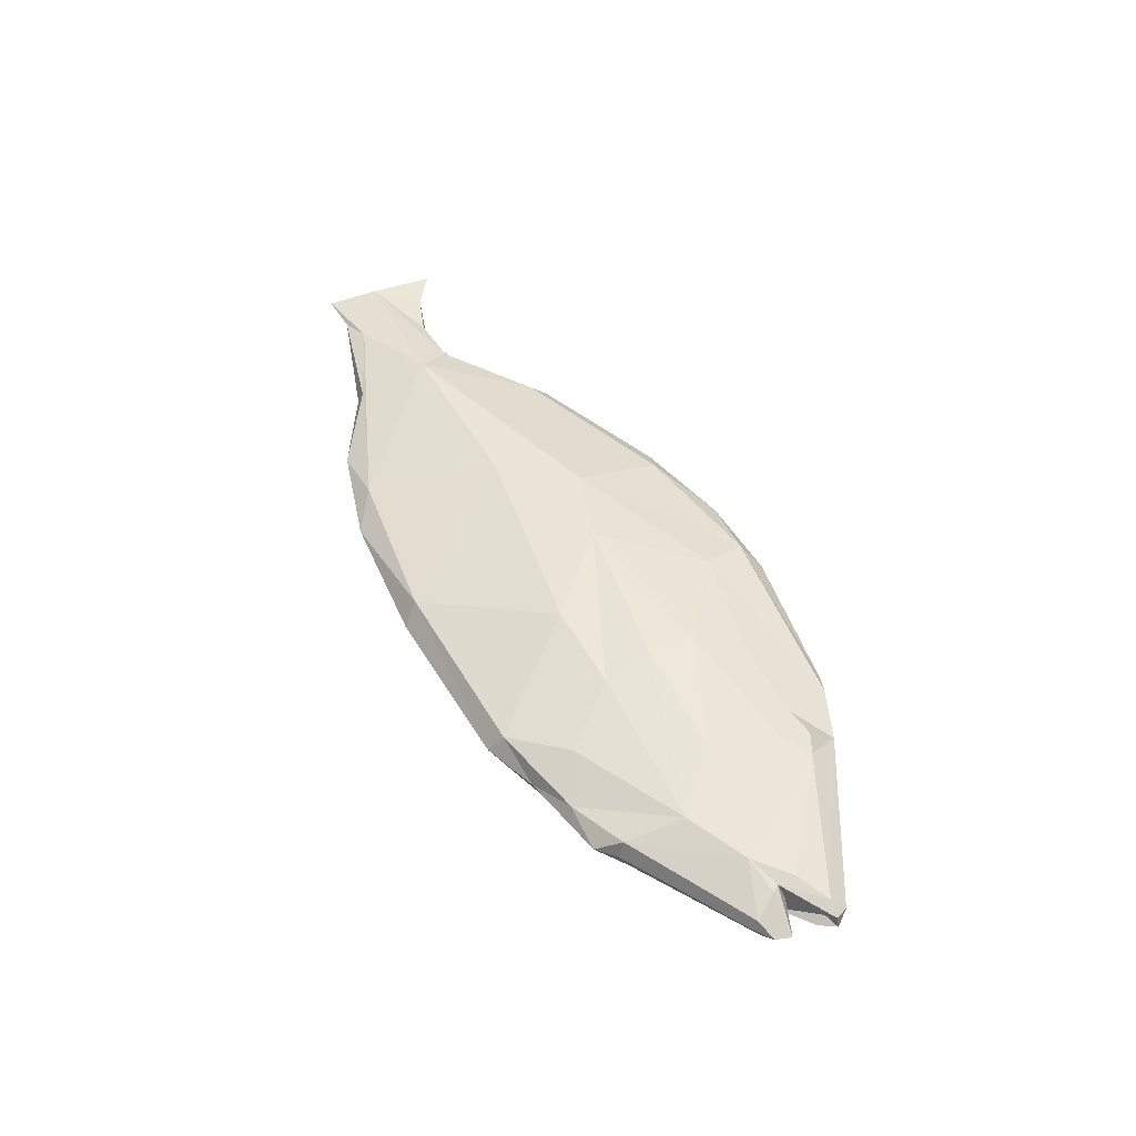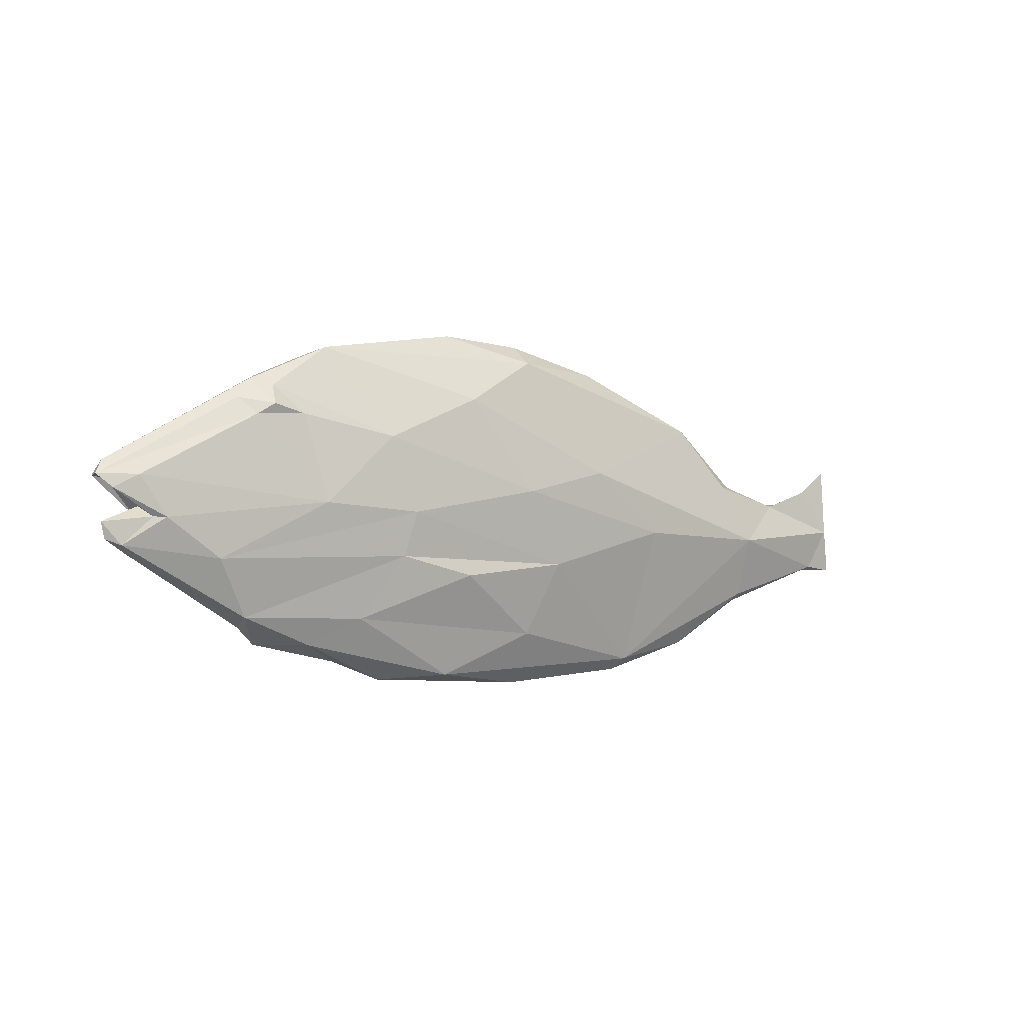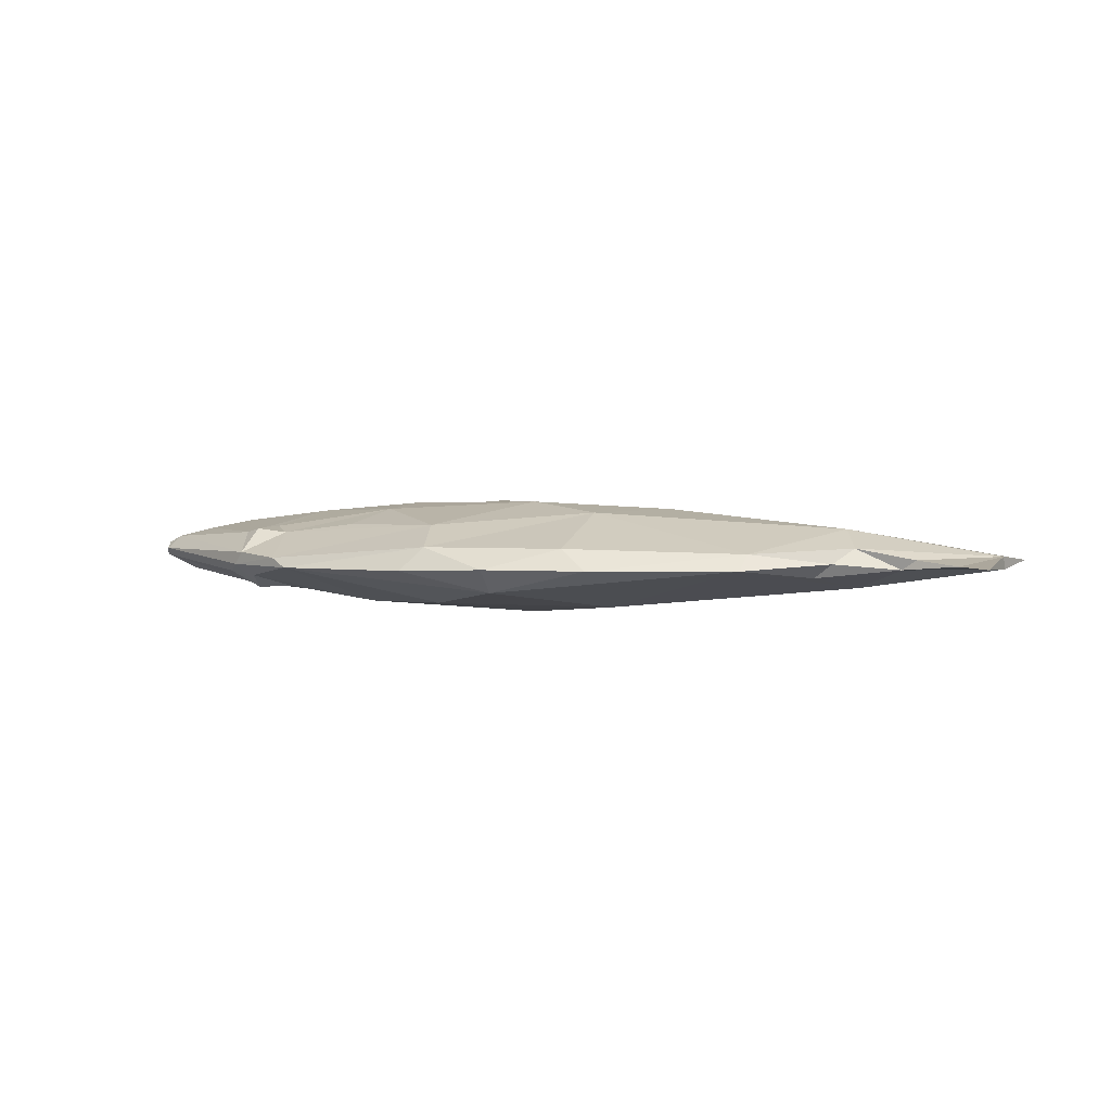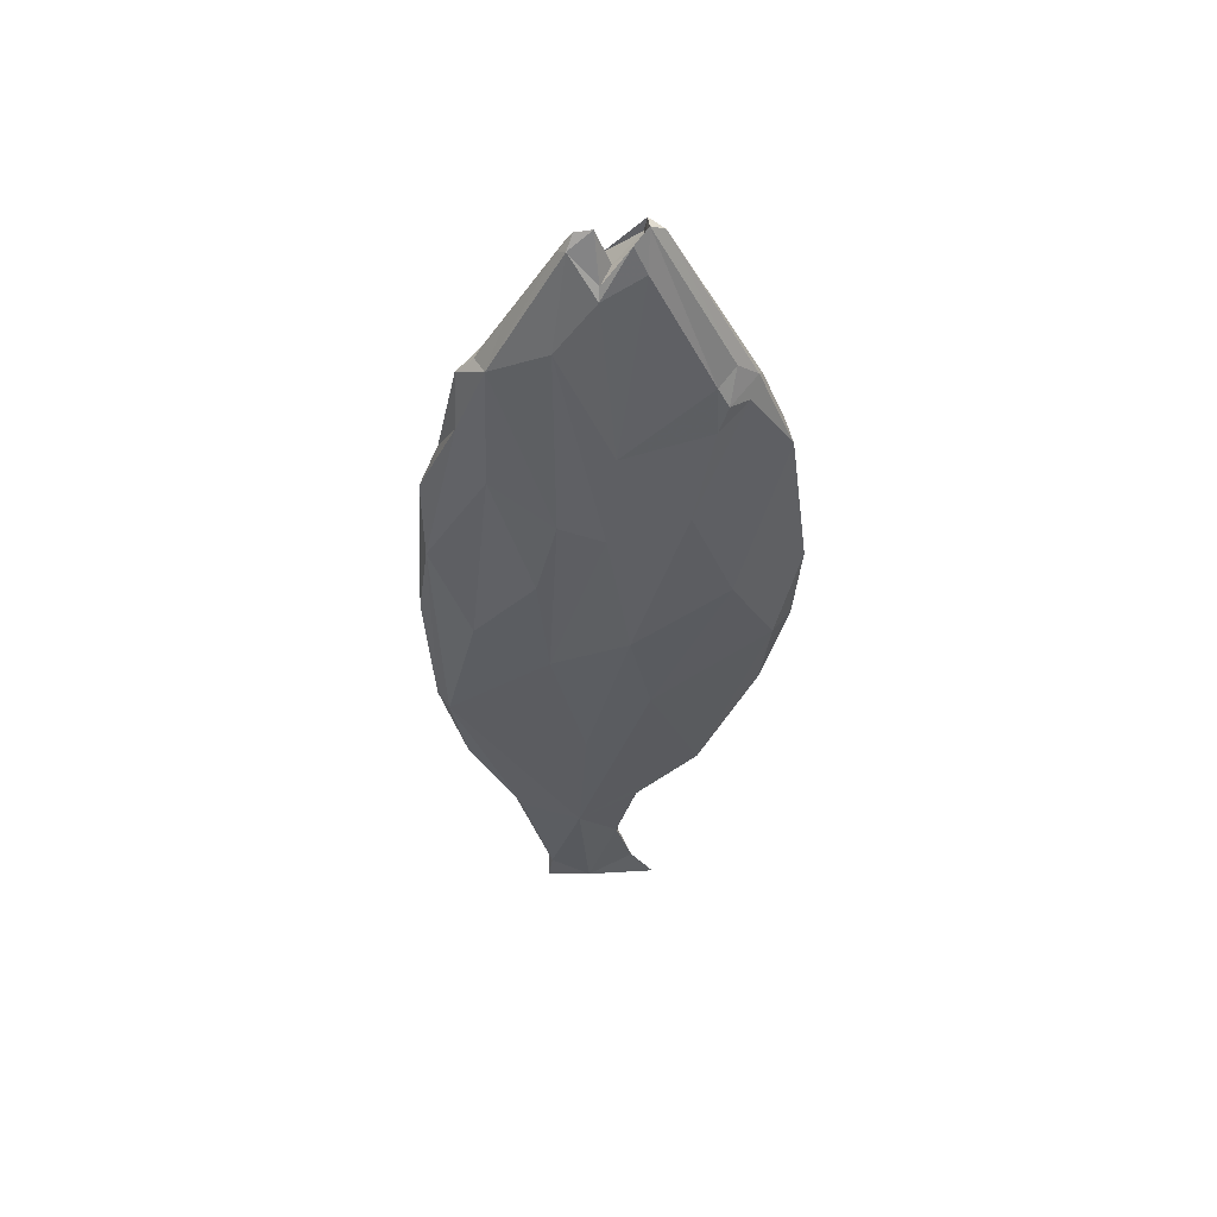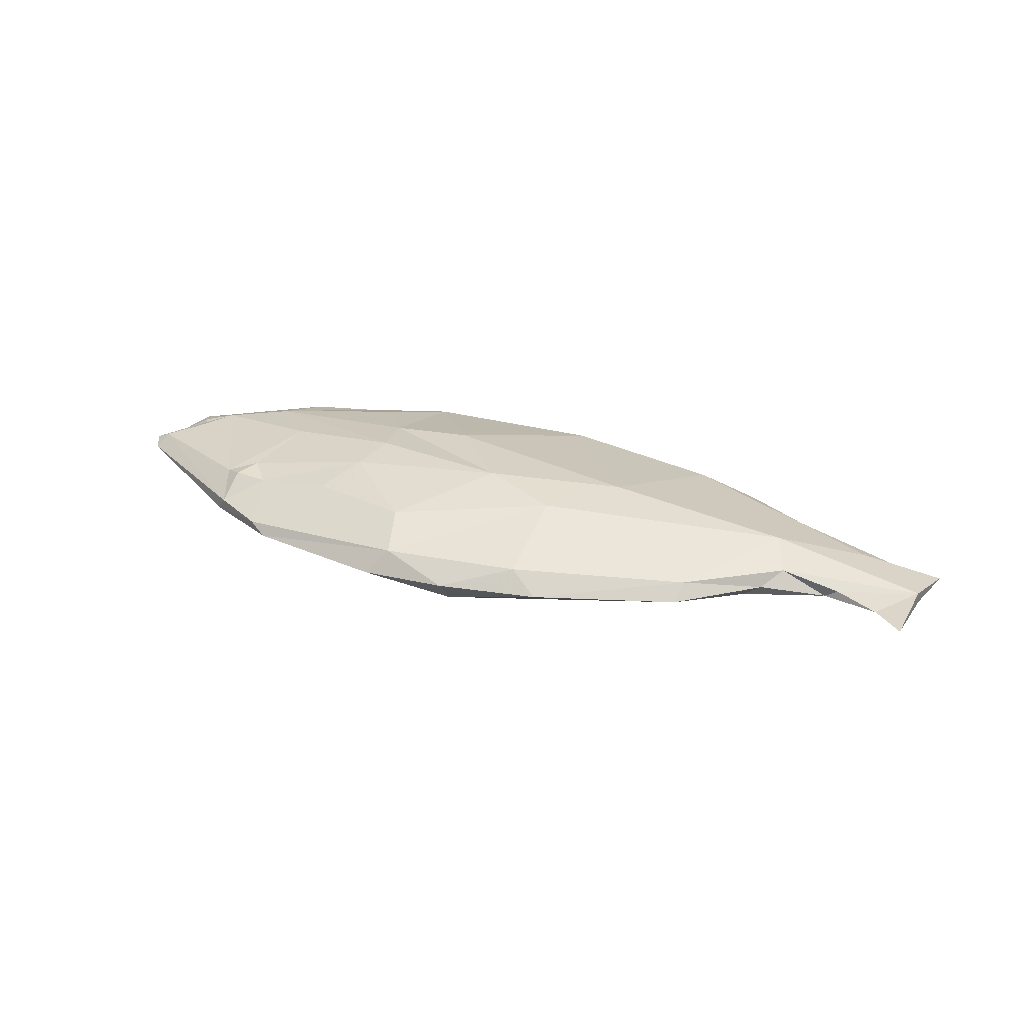
<metadata>
{"format":"obj","ext":"obj","renderer":"f3d","projection":"perspective","resolution":1024,"background":"white","views":[{"elev":49.9,"azim":62.9,"up":"+Z"},{"elev":-1.3,"azim":144.4,"up":"+Y"},{"elev":4.7,"azim":-154.9,"up":"+Z"},{"elev":-40.4,"azim":89.6,"up":"+Z"},{"elev":29.6,"azim":-153.3,"up":"+Z"}]}
</metadata>
<code>
v 0.1989 -0.3385 0.002591
v -0.1665 -0.02288 -0.06765
v 0.01606 -0.1147 -0.0778
v 0.4092 0.01627 -0.08001
v 0.06843 0.2488 0.03364
v 0.616 0.1325 0.04734
v -0.7688 0.06075 0.02108
v 0.149 0.1487 -0.06658
v -0.6493 -0.1298 0.04406
v -0.4923 -0.07263 0.0719
v -0.7862 -0.1461 0.0228
v -0.2578 -0.2885 0.04603
v -0.161 -0.07396 0.09895
v 0.3511 0.05501 0.09337
v 0.3381 -0.02813 0.1014
v 0.3905 0.1351 0.06814
v 0.5211 -0.2672 0.03104
v 0.5958 -0.2651 0.006202
v 0.4439 -0.2234 0.0627
v 0.4402 -0.2987 0.009067
v 0.07508 0.005688 0.1109
v 0.03054 -0.3232 0.05371
v 0.2075 -0.1268 0.1037
v 0.3561 -0.3087 0.04477
v 0.3584 -0.119 0.08988
v 0.2006 0.172 0.07442
v -0.06559 0.05227 0.09668
v -0.7681 -0.05788 0.03434
v 0.7481 -0.0692 0.05467
v 0.8034 -0.01287 0.0408
v 0.8577 0.01923 0.02491
v 0.6432 -0.1229 0.06412
v 0.6224 -0.2243 0.0352
v 0.6263 -0.2352 0.004399
v 0.8361 -0.09985 0.01816
v 0.832 -0.1108 -0.001656
v 0.867 -0.08739 -0.000555
v 0.6196 0.1299 0.04712
v 0.8719 0.04201 0.002071
v 0.5918 0.1938 0.01422
v 0.5867 0.1452 0.0555
v 0.5291 0.1396 0.04966
v 0.1692 0.2564 0.04164
v 0.04852 0.2758 0.007778
v -0.07413 0.2131 0.04353
v -0.3709 0.1027 0.03628
v -0.4956 0.02489 0.01766
v -0.5253 -0.009566 0.04344
v -0.6319 -0.009432 0.02692
v -0.7111 0.01806 0.02106
v -0.7078 -0.1439 0.02836
v -0.499 -0.1978 0.04059
v -0.3679 -0.2877 0.02095
v -0.1926 -0.3351 0.0192
v 0.04833 -0.3512 0.01605
v 0.3461 -0.3342 0.01142
v 0.5421 -0.02812 0.08127
v 0.5733 0.09592 0.05759
v 0.81 -0.05755 0.03596
v 0.8849 0.01599 0.01159
v 0.8018 -0.04563 0.03655
v 0.6105 0.1869 -0.009263
v 0.4962 0.2349 0.009837
v 0.2024 0.2864 0.000912
v 0.8584 0.01108 0.01397
v -0.5119 -0.08313 -0.03184
v -0.5098 -0.1921 0.000254
v -0.7689 -0.06528 0.01241
v -0.2374 -0.07003 -0.06204
v -0.2072 -0.314 -0.003419
v 0.00712 -0.1305 -0.07595
v 0.3661 0.09394 -0.0761
v 0.3237 -0.03732 -0.08771
v 0.4974 -0.02315 -0.07911
v 0.5276 0.1277 -0.05169
v 0.5019 -0.2678 -0.01876
v 0.4147 -0.2233 -0.04869
v 0.07678 0.003389 -0.09165
v 0.05796 -0.2576 -0.04705
v 0.2095 -0.1493 -0.08425
v 0.3429 -0.1147 -0.07707
v 0.1875 0.1675 -0.06522
v -0.09453 0.04111 -0.07279
v -0.463 0.02229 -0.007785
v -0.6067 -0.013 0.008864
v 0.6858 -0.1186 -0.05286
v 0.844 -0.09707 -0.01527
v 0.7786 -0.05086 -0.04618
v 0.822 0.01833 -0.03728
v 0.8645 -0.003783 -0.02661
v 0.6293 -0.2177 -0.02887
v 0.7098 -0.1845 0.002612
v 0.6169 0.1239 -0.04882
v 0.8884 0.01874 -0.01257
v 0.5782 0.1754 -0.0301
v 0.04742 0.243 -0.03493
v -0.1266 0.2326 0.008221
v -0.3667 0.1336 0.009254
v -0.7258 -0.138 0.01648
v -0.5077 -0.2054 0.01675
v 0.2221 -0.3286 -0.02118
v 0.5863 0.1426 -0.05558
v 0.875 -0.05843 -0.004115
v 0.4619 0.2497 -0.005706
v 0.6426 0.1523 -0.0258
v 0.7977 -0.05015 -0.03433
v 0.8597 0.01219 -0.01508
v 0.8098 -0.03296 -0.000825
v 0.1244 -0.3413 -0.0002534
v 0.06321 -0.3311 -0.005708
v -0.2051 -0.317 -0.0002604
v -0.2202 -0.3119 -0.001442
v -0.2295 -0.305 -0.003148
v -0.2236 -0.3016 -0.004952
v -0.2949 -0.07278 -0.05571
v -0.1895 -0.0328 -0.06564
v -0.1794 -0.02493 -0.0664
v -0.4837 -0.07472 -0.03462
v -0.502 -0.0683 -0.02903
v -0.5047 -0.06752 -0.02828
v -0.5379 -0.06389 -0.02068
v -0.733 -0.0537 0.01162
v -0.7401 -0.02367 0.01673
v -0.7685 -0.06135 0.02405
v -0.7789 -0.1107 0.02743
v -0.7265 -0.139 0.03206
v -0.6731 -0.1356 0.03767
v -0.577 -0.1625 0.04239
v -0.4187 -0.2279 0.0424
v -0.2972 -0.2882 0.03705
v -0.2248 -0.3121 0.03244
v -0.1252 -0.3315 0.02963
v -0.001379 -0.3479 0.0167
v 0.0715 -0.3481 0.01109
v 0.2496 -0.3298 -0.01393
v 0.2501 -0.3225 -0.02094
v 0.2443 -0.3164 -0.02436
v 0.087 -0.2548 -0.04719
v 0.07555 -0.245 -0.05137
v 0.009611 -0.1307 -0.07606
v 0.008765 -0.1304 -0.07596
v 0.00827 -0.1301 -0.076
v 0.301 -0.03357 -0.08807
v 0.3353 -0.001305 -0.08452
v 0.3539 0.05612 -0.07944
v 0.3212 0.07989 -0.07851
v 0.1786 0.1543 -0.06734
v 0.1535 0.1523 -0.06613
v 0.1396 0.1933 -0.05487
v 0.1572 0.2448 -0.02719
v 0.1461 0.2707 -0.0121
v 0.1197 0.2807 0.004604
v 0.08885 0.2693 0.0191
v 0.1189 0.2475 0.04203
v 0.152 0.2415 0.04566
v 0.1748 0.2414 0.04747
v 0.3527 0.2044 0.0412
v 0.5222 0.1597 0.04128
v 0.5439 0.1524 0.0413
v 0.5839 0.1449 0.05522
v 0.5863 0.1439 0.05555
v 0.6008 0.1387 0.05191
v 0.4446 0.0239 -0.0779
v 0.4611 0.1138 -0.06174
v 0.5032 0.1466 -0.04638
v 0.5147 0.2159 -0.01679
v 0.4904 0.2377 -0.006388
v 0.4675 0.2473 -0.003174
v 0.3523 0.2522 0.01203
v 0.1839 0.2697 0.02362
v 0.1205 0.2642 0.02797
v 0.4752 -0.003402 -0.0786
v 0.5046 0.01278 -0.07258
v 0.5502 0.04192 -0.06571
v 0.7258 0.06785 -0.04269
v 0.8761 0.02349 -0.01421
v 0.8826 0.02186 -0.01288
v 0.8878 0.01954 -0.01207
v 0.8807 0.02451 0.008472
v 0.8586 0.02068 0.02346
v 0.8473 0.02607 0.02449
v 0.6175 0.1347 0.04466
v 0.03086 -0.08485 -0.0813
v 0.07512 0.003001 -0.09149
v 0.07587 0.003589 -0.09155
v 0.2896 -0.3317 -0.003422
v 0.4149 -0.2867 -0.01951
v 0.478 -0.2556 -0.02696
v 0.5453 -0.2199 -0.03663
v 0.5381 -0.1849 -0.04422
v 0.6551 -0.1183 -0.05503
v 0.6555 -0.1118 -0.05577
v 0.4698 -0.0254 -0.08048
v 0.3321 -0.3336 0.007742
v 0.3564 -0.3298 0.009419
v 0.3642 -0.3274 0.01097
v 0.411 -0.3021 0.02143
v 0.4862 -0.276 0.03394
v 0.4998 -0.2551 0.03977
v 0.5761 -0.2022 0.04594
v 0.6393 -0.142 0.05868
v 0.6687 -0.1099 0.06182
v 0.6286 -0.04537 0.0701
v 0.6119 0.1143 0.0505
v 0.6164 0.1276 0.04784
v 0.6164 0.1314 0.04794
v -0.7681 -0.05789 0.03431
v -0.7681 -0.05791 0.03434
v -0.7681 -0.0579 0.03434
v -0.5234 -0.08397 0.06638
v -0.4679 -0.09509 0.06921
v -0.4248 -0.0729 0.07741
v -0.1292 -0.03191 0.0982
v 0.06214 0.009972 0.1096
v 0.08727 0.02184 0.1073
v 0.1621 0.02123 0.1054
v 0.3466 0.02642 0.09614
v 0.4317 0.01992 0.08826
v 0.5621 0.0515 0.06607
v 0.6097 0.1227 0.04937
v 0.6156 0.1318 0.04814
v -0.7279 -0.00429 0.02497
v -0.6737 -0.02428 0.02919
v -0.5795 -0.02036 0.04141
v -0.5232 -0.01344 0.04519
v -0.3986 0.06268 0.04441
v -0.3175 0.09387 0.04685
v -0.07322 0.1959 0.04922
v -0.0181 0.2231 0.0431
v -0.1663 -0.01475 -0.06739
v -0.1854 0.01407 -0.06388
v -0.2058 0.07889 -0.03926
v -0.1749 0.1843 -0.01121
v -0.1704 0.2146 0.008409
v -0.1545 0.2178 0.01142
v -0.1128 0.2275 0.01755
v -0.0003136 0.2509 0.02201
v -0.04157 0.02945 -0.07862
v -0.1731 -0.05501 -0.0681
v 0.01426 -0.1167 -0.07756
f 112 113 70
f 7 123 68
f 111 112 70
f 101 110 111
f 49 50 222
f 154 43 171
f 66 68 122
f 135 1 109
f 239 69 116
f 73 81 141
f 109 110 101
f 157 158 63
f 113 114 70
f 63 43 156
f 32 57 15
f 63 168 169
f 69 70 114
f 71 240 3
f 53 112 111
f 169 170 43
f 115 116 69
f 6 221 206
f 2 116 117
f 217 218 14
f 111 110 54
f 12 13 212
f 115 114 66
f 77 138 139
f 89 175 176
f 66 114 113
f 40 159 160
f 187 188 76
f 187 186 135
f 67 113 112
f 168 167 104
f 62 95 166
f 98 119 120
f 136 135 101
f 109 1 134
f 69 239 240
f 235 236 97
f 3 240 183
f 210 211 10
f 79 101 70
f 1 135 186
f 74 193 4
f 183 240 239
f 189 188 77
f 137 138 77
f 183 78 143
f 142 141 71
f 155 156 43
f 62 102 95
f 141 140 71
f 36 92 91
f 75 164 165
f 154 5 229
f 206 205 38
f 79 71 140
f 123 122 68
f 139 138 79
f 101 79 138
f 118 231 230
f 42 16 14
f 137 136 101
f 224 225 48
f 139 140 80
f 81 80 140
f 222 7 28
f 65 107 60
f 169 168 104
f 105 39 178
f 230 2 117
f 11 99 51
f 143 73 142
f 4 163 172
f 124 7 68
f 165 166 95
f 126 127 9
f 33 34 92
f 63 62 167
f 170 171 43
f 72 163 4
f 5 171 153
f 6 162 221
f 72 82 104
f 64 170 169
f 167 166 104
f 72 104 166
f 46 98 47
f 165 164 72
f 51 127 126
f 164 163 72
f 21 23 25
f 154 155 43
f 63 158 159
f 160 161 41
f 12 211 210
f 161 162 41
f 200 199 17
f 58 161 160
f 133 132 54
f 183 184 78
f 160 159 42
f 159 158 42
f 51 52 128
f 26 42 158
f 157 156 26
f 27 26 156
f 182 181 40
f 65 108 107
f 40 181 180
f 180 179 39
f 179 178 39
f 26 215 216
f 105 177 176
f 176 175 93
f 175 174 93
f 75 93 174
f 177 178 94
f 133 134 55
f 172 173 74
f 173 174 74
f 89 74 174
f 176 177 94
f 60 94 178
f 60 179 180
f 180 181 31
f 38 31 181
f 38 182 6
f 144 4 193
f 193 192 73
f 73 192 191
f 191 190 81
f 81 190 189
f 1 186 194
f 151 152 64
f 91 76 188
f 189 190 91
f 91 190 191
f 191 192 86
f 74 86 192
f 143 144 73
f 4 144 145
f 206 221 220
f 219 218 57
f 15 57 218
f 153 152 44
f 15 217 216
f 86 88 87
f 216 215 21
f 215 214 21
f 13 21 214
f 213 212 13
f 10 28 209
f 96 44 152
f 210 209 9
f 125 208 207
f 208 209 28
f 207 7 124
f 7 207 28
f 207 208 28
f 211 212 10
f 29 33 35
f 27 10 212
f 224 223 28
f 213 214 27
f 27 214 215
f 216 217 14
f 80 81 77
f 14 218 219
f 219 220 58
f 42 14 58
f 127 128 9
f 12 9 128
f 129 130 12
f 197 196 20
f 85 48 47
f 130 131 12
f 22 12 131
f 22 132 133
f 132 131 54
f 53 54 131
f 53 130 129
f 70 69 71
f 129 128 52
f 126 125 11
f 23 13 22
f 68 11 125
f 194 195 56
f 195 196 56
f 97 44 96
f 24 56 196
f 33 92 35
f 197 198 24
f 88 90 106
f 24 198 199
f 19 199 200
f 44 97 236
f 105 93 102
f 200 201 32
f 201 202 32
f 57 32 202
f 203 204 57
f 205 204 38
f 29 38 204
f 40 62 63
f 203 202 29
f 46 45 236
f 33 29 202
f 46 227 228
f 33 201 200
f 96 233 234
f 199 198 17
f 20 17 198
f 15 25 32
f 76 20 196
f 229 5 237
f 237 236 45
f 46 235 234
f 234 233 98
f 99 67 100
f 233 232 98
f 238 2 230
f 230 231 83
f 231 232 83
f 104 82 149
f 62 105 102
f 96 83 232
f 234 235 97
f 153 44 237
f 84 120 121
f 120 119 66
f 121 122 85
f 106 90 107
f 85 122 123
f 123 7 50
f 121 120 66
f 119 118 66
f 107 94 60
f 7 222 50
f 49 223 224
f 46 48 225
f 226 227 46
f 16 26 14
f 228 229 45
f 228 227 27
f 27 227 226
f 226 225 10
f 10 225 224
f 103 87 106
f 223 222 28
f 184 185 78
f 147 78 185
f 8 185 238
f 147 146 78
f 47 48 46
f 145 146 72
f 23 21 13
f 72 146 147
f 82 147 8
f 148 149 82
f 29 59 61
f 104 150 151
f 151 150 96
f 150 149 96
f 83 96 149
f 18 91 34
f 83 148 8
f 13 12 22
f 91 86 87
f 18 17 20
f 17 18 33
f 18 20 76
f 25 23 24
f 21 25 15
f 24 23 22
f 25 24 19
f 35 36 37
f 36 35 92
f 89 88 74
f 37 36 87
f 61 31 30
f 35 37 59
f 85 47 84
f 26 16 42
f 48 85 49
f 50 49 85
f 53 52 100
f 22 55 56
f 22 56 24
f 25 19 32
f 34 33 18
f 92 34 91
f 59 29 35
f 31 61 60
f 30 31 38
f 61 30 29
f 38 29 30
f 40 39 62
f 62 39 105
f 59 103 61
f 103 59 37
f 61 103 108
f 11 68 99
f 99 68 66
f 89 90 88
f 90 89 94
f 76 91 18
f 70 71 79
f 84 47 98
f 67 53 100
f 88 86 74
f 91 87 36
f 103 37 87
f 95 102 75
f 75 102 93
f 88 106 87
f 107 90 94
f 106 107 108
f 51 99 100
f 108 103 106
f 61 108 65
f 61 65 60
f 51 100 52
f 99 66 67
f 111 70 101
f 222 223 49
f 171 5 154
f 122 121 66
f 109 101 135
f 116 2 239
f 141 142 73
f 156 157 63
f 75 163 164
f 173 172 163
f 75 173 163
f 169 43 63
f 114 115 69
f 3 142 71
f 111 54 53
f 66 118 115
f 115 117 116
f 115 118 117
f 212 211 12
f 139 80 77
f 176 94 89
f 113 67 66
f 160 41 40
f 135 136 187
f 112 53 67
f 166 167 62
f 120 84 98
f 134 110 109
f 133 54 110
f 134 133 110
f 194 55 1
f 1 55 134
f 194 56 55
f 240 71 69
f 125 209 208
f 126 9 209
f 125 126 209
f 4 172 74
f 239 184 183
f 238 239 2
f 185 184 239
f 238 185 239
f 143 3 183
f 165 95 75
f 140 139 79
f 138 137 101
f 230 117 118
f 77 188 187
f 137 187 136
f 137 77 187
f 140 141 81
f 178 177 105
f 142 3 143
f 167 168 63
f 4 145 72
f 64 152 170
f 170 153 171
f 170 152 153
f 169 104 64
f 166 165 72
f 126 11 51
f 159 40 63
f 210 9 12
f 182 162 6
f 40 41 162
f 182 40 162
f 58 162 161
f 220 221 162
f 58 220 162
f 160 42 58
f 128 127 51
f 158 157 26
f 156 155 27
f 229 155 154
f 229 27 155
f 229 228 27
f 180 39 40
f 216 14 26
f 176 93 105
f 76 195 187
f 187 194 186
f 187 195 194
f 174 173 75
f 174 175 89
f 178 179 60
f 180 31 60
f 181 182 38
f 6 206 38
f 193 73 144
f 191 81 73
f 189 77 81
f 188 189 91
f 191 86 91
f 192 193 74
f 118 232 231
f 118 98 232
f 118 119 98
f 78 144 143
f 146 145 144
f 78 146 144
f 220 205 206
f 57 204 219
f 204 205 220
f 219 204 220
f 218 217 15
f 216 21 15
f 214 213 13
f 209 210 10
f 152 151 96
f 207 124 125
f 212 213 27
f 215 26 27
f 219 58 14
f 128 129 12
f 131 132 22
f 133 55 22
f 131 130 53
f 129 52 53
f 125 124 68
f 196 197 24
f 199 19 24
f 200 32 19
f 236 237 44
f 202 203 57
f 204 203 29
f 236 235 46
f 202 201 33
f 228 45 46
f 200 17 33
f 234 97 96
f 198 197 20
f 196 195 76
f 237 45 229
f 234 98 46
f 230 83 238
f 149 150 104
f 232 233 96
f 237 5 153
f 121 85 84
f 123 50 85
f 224 48 49
f 225 226 46
f 226 10 27
f 224 28 10
f 185 8 147
f 147 82 72
f 8 148 82
f 151 64 104
f 149 148 83
f 8 238 83

</code>
